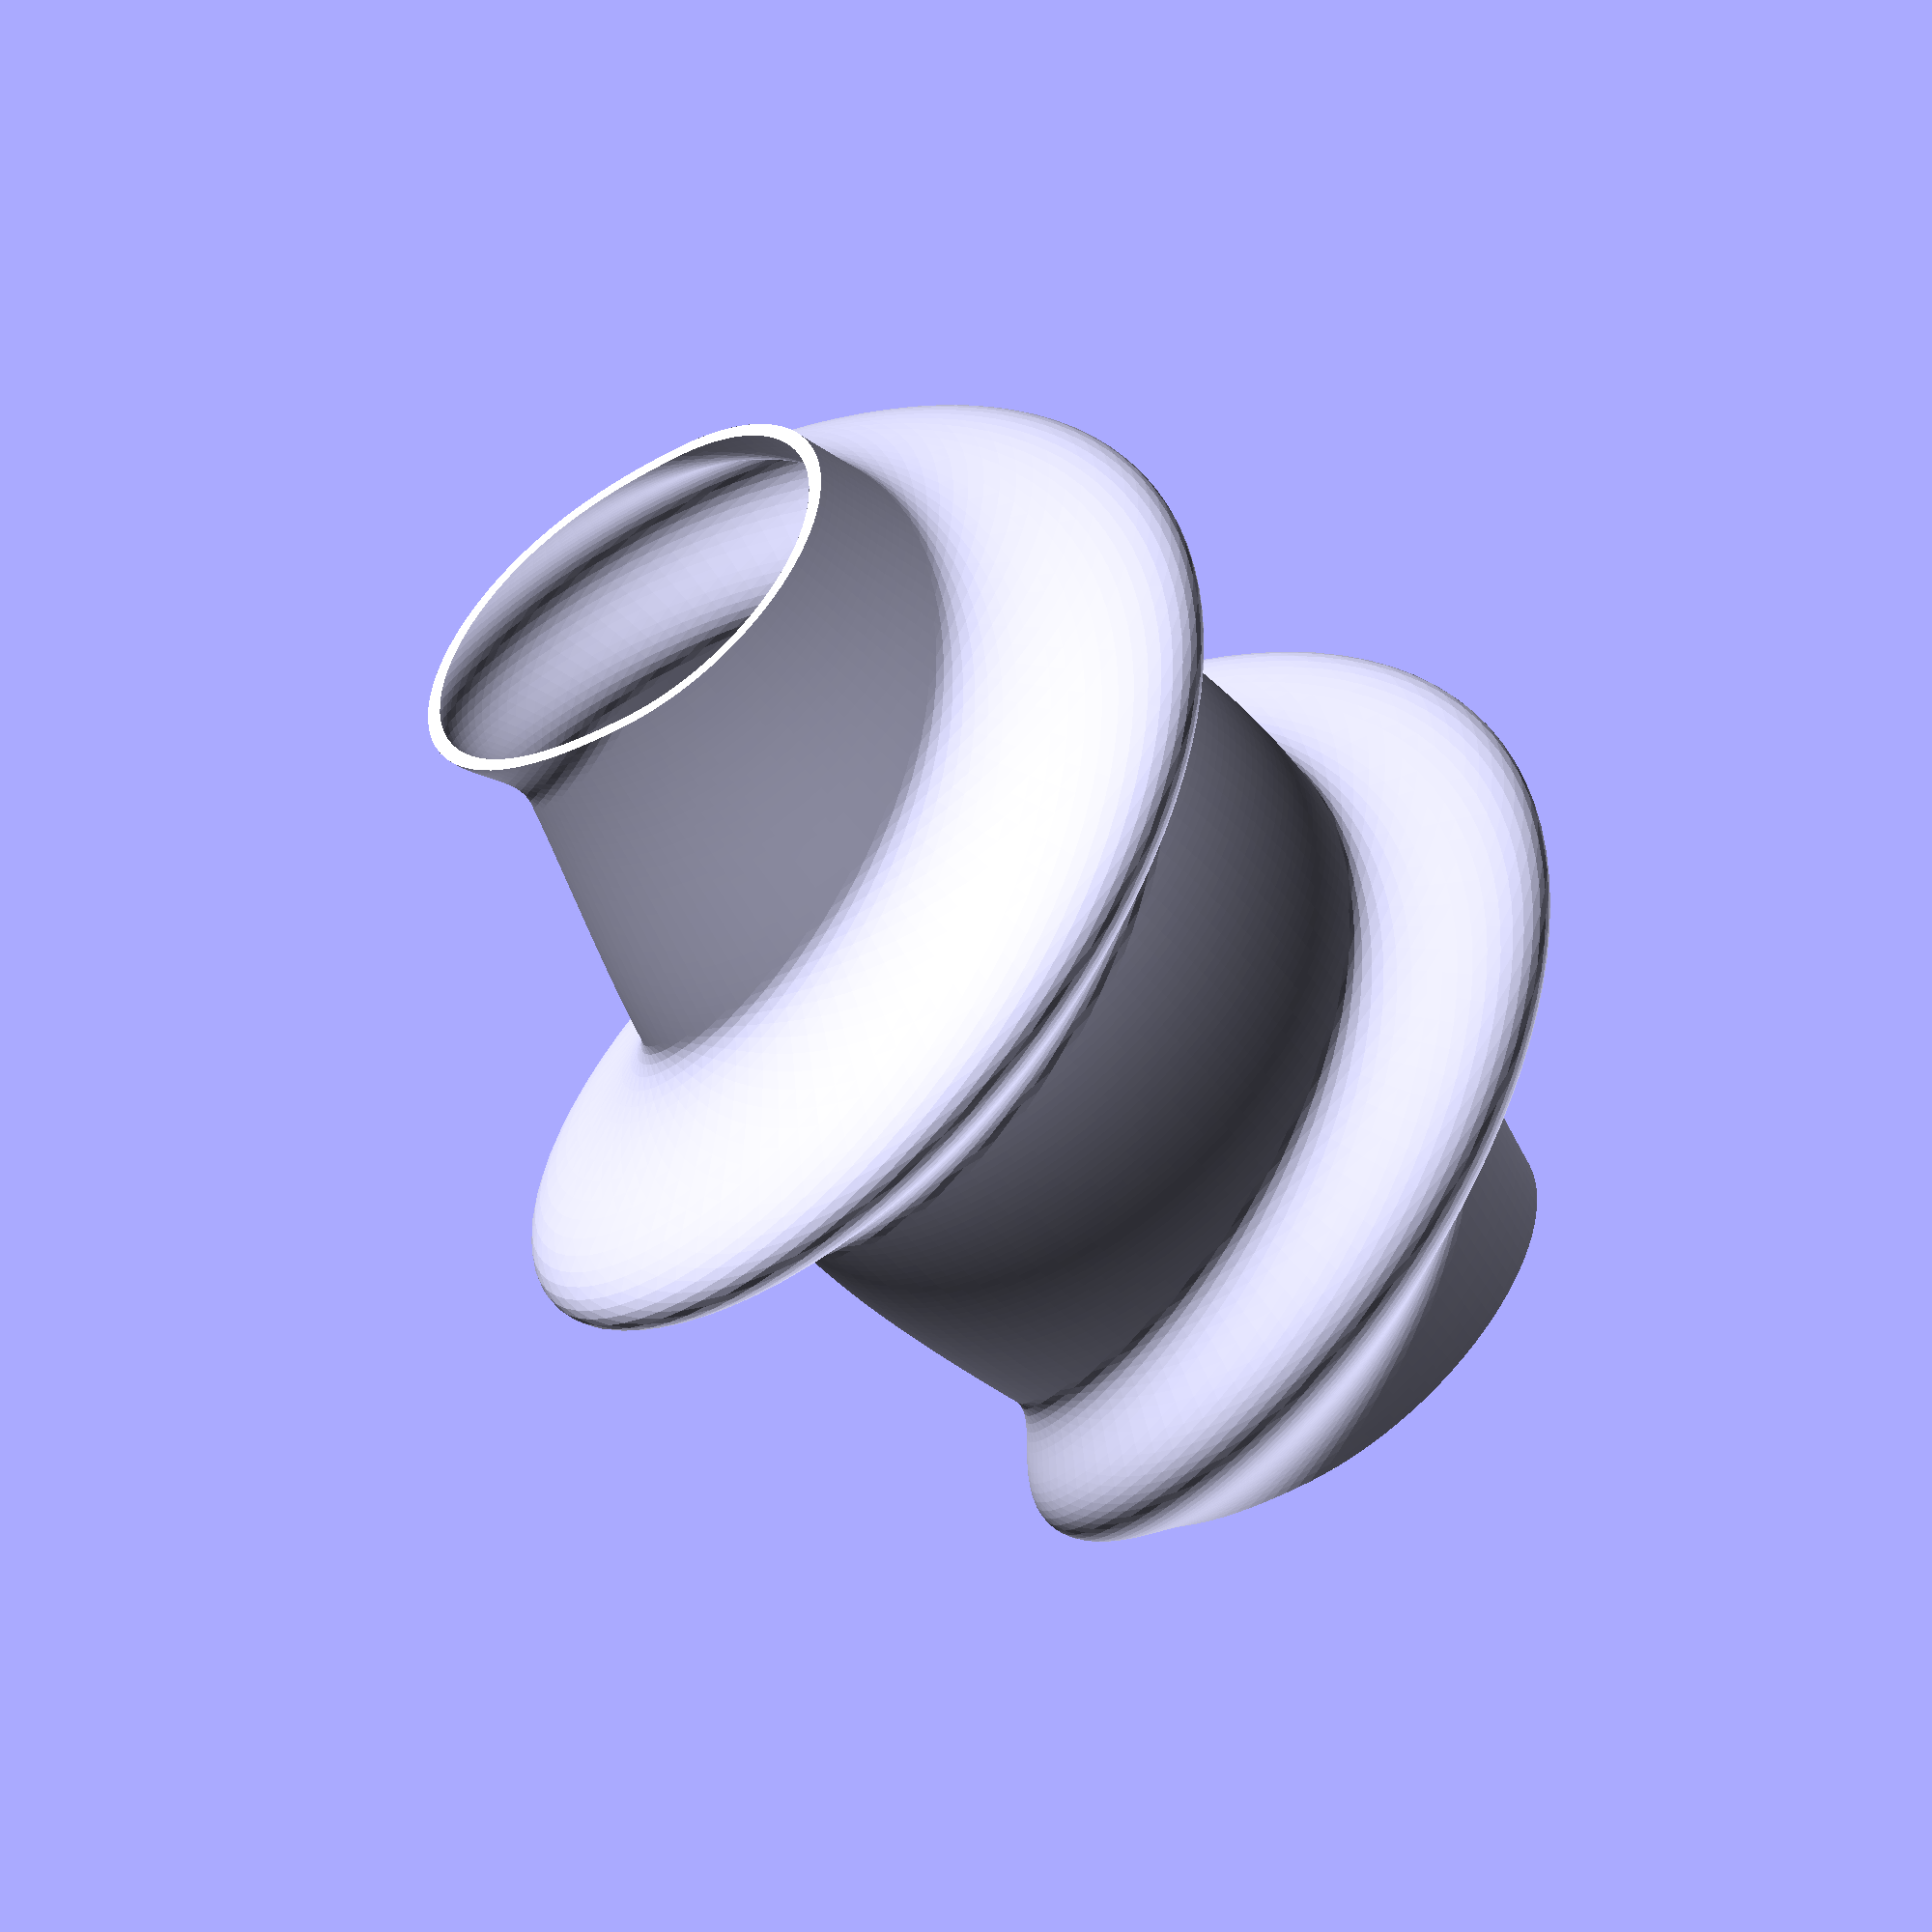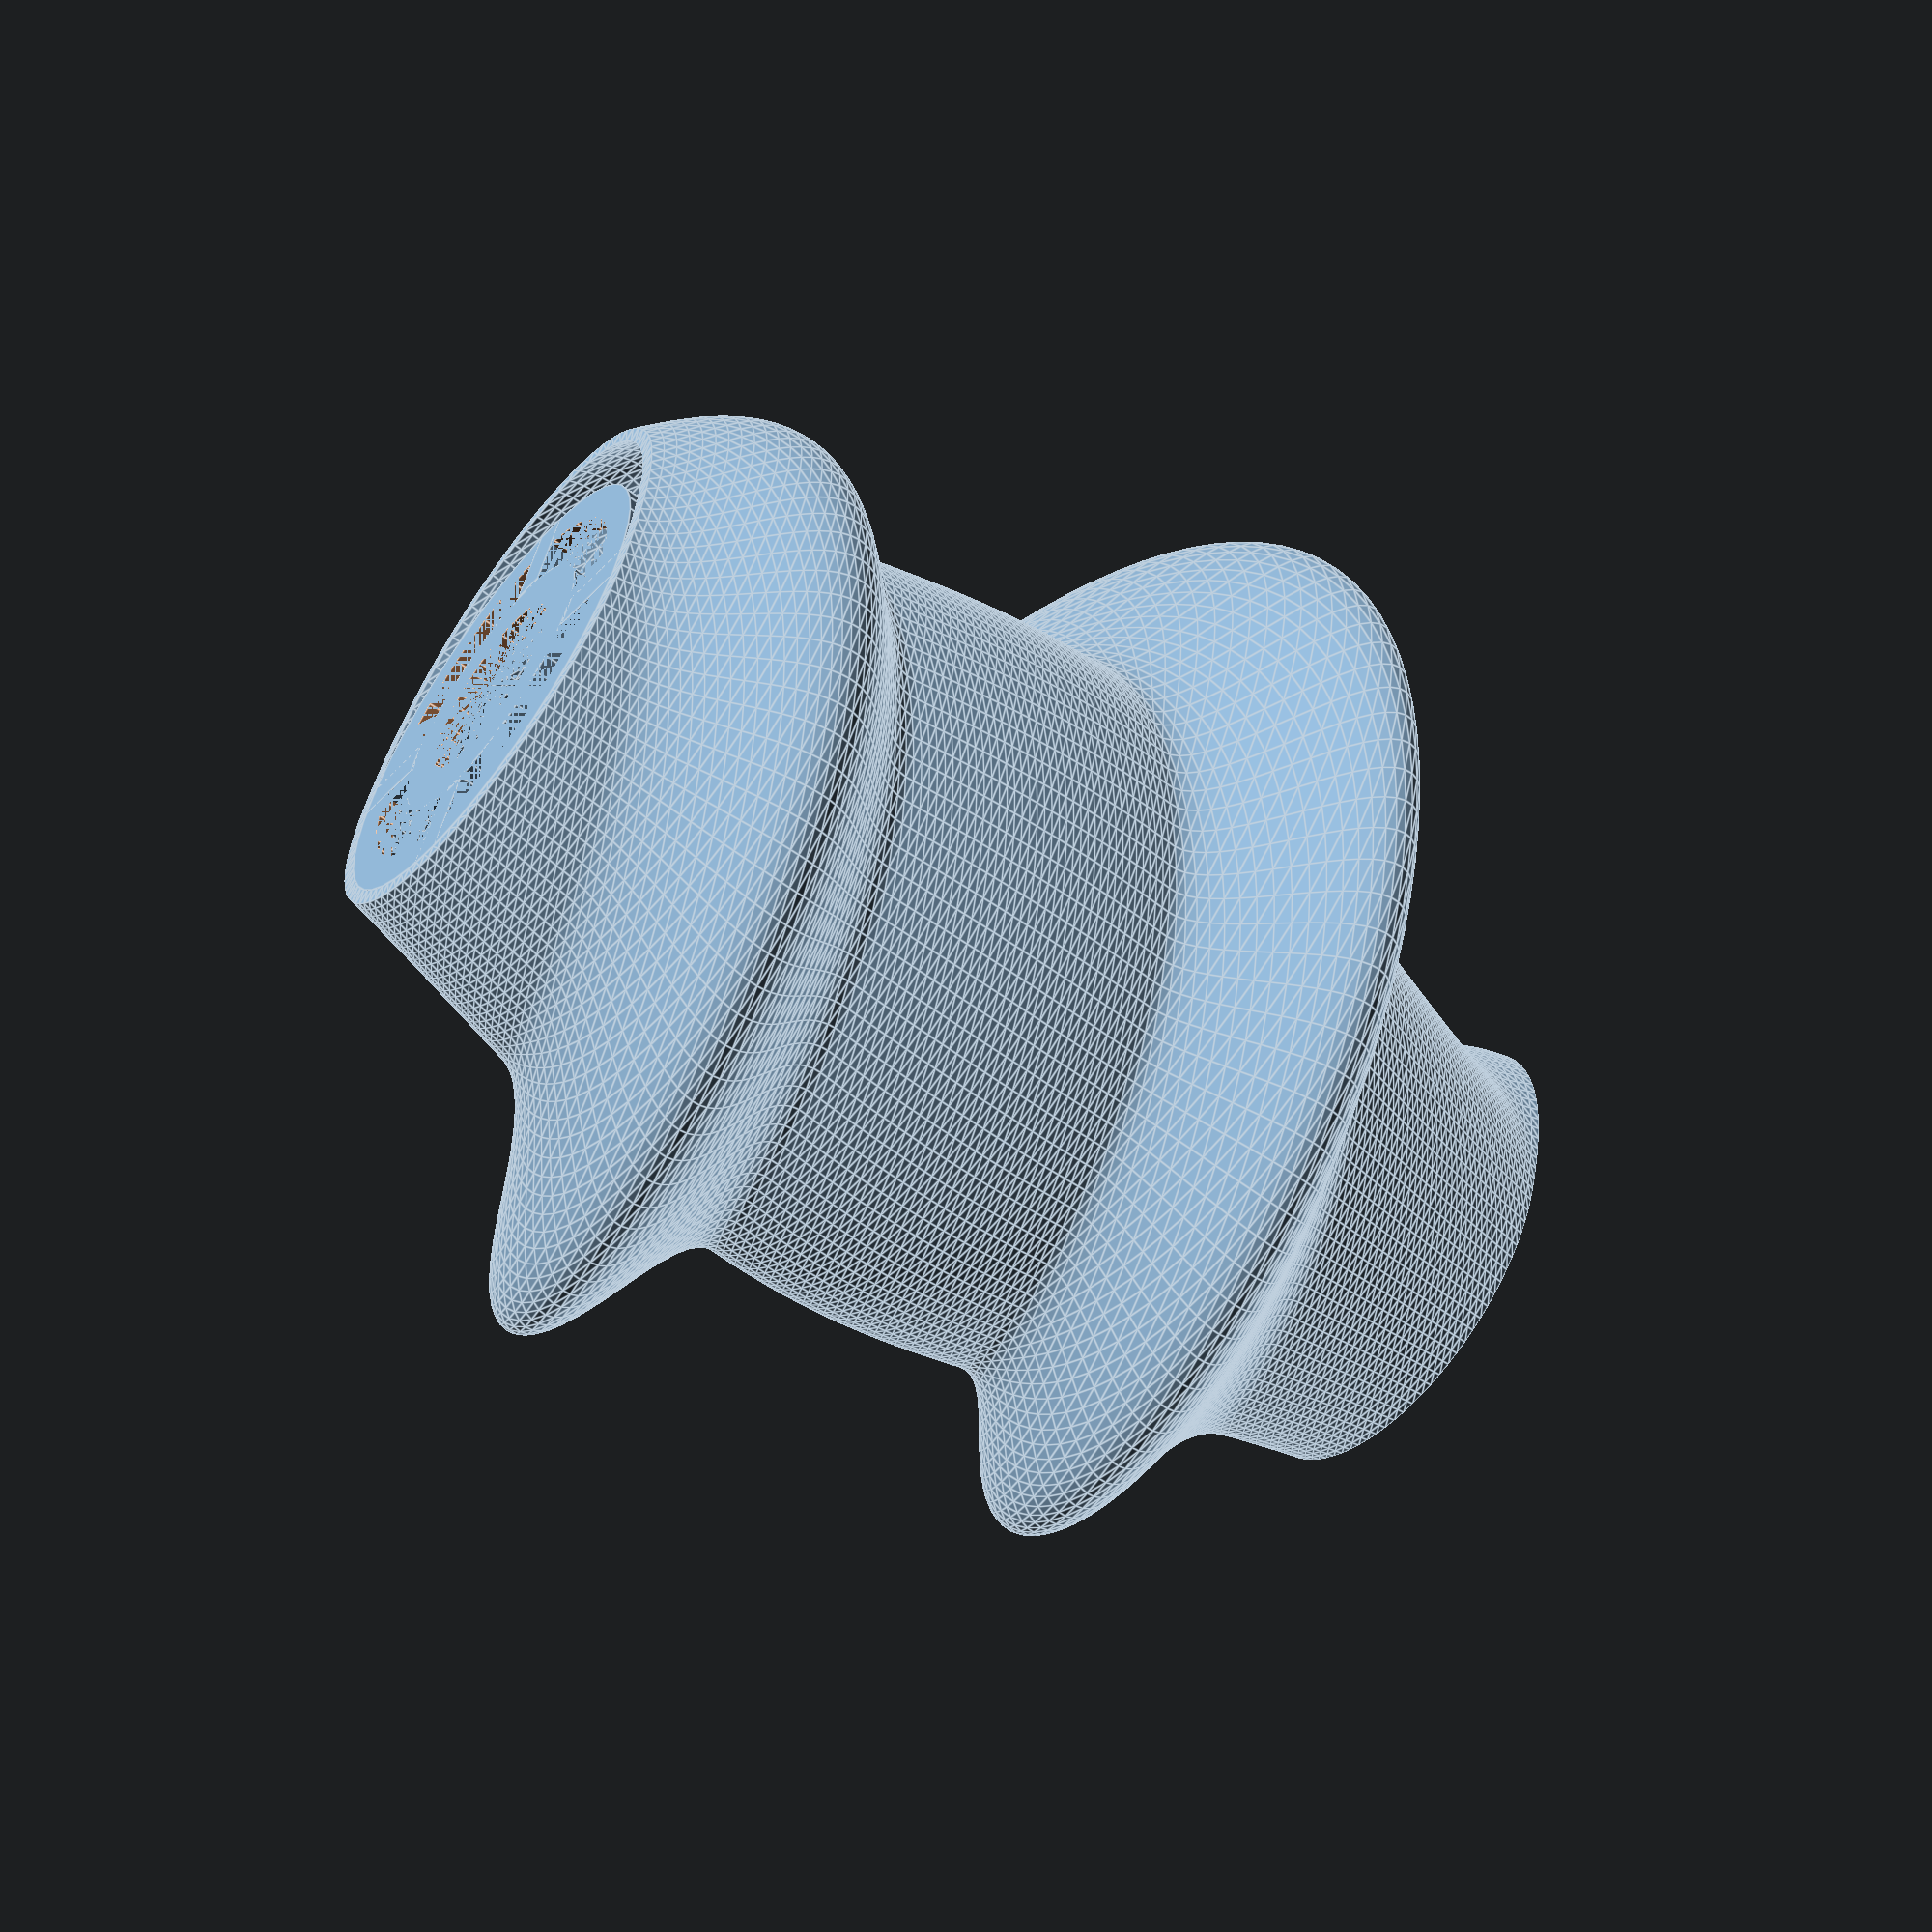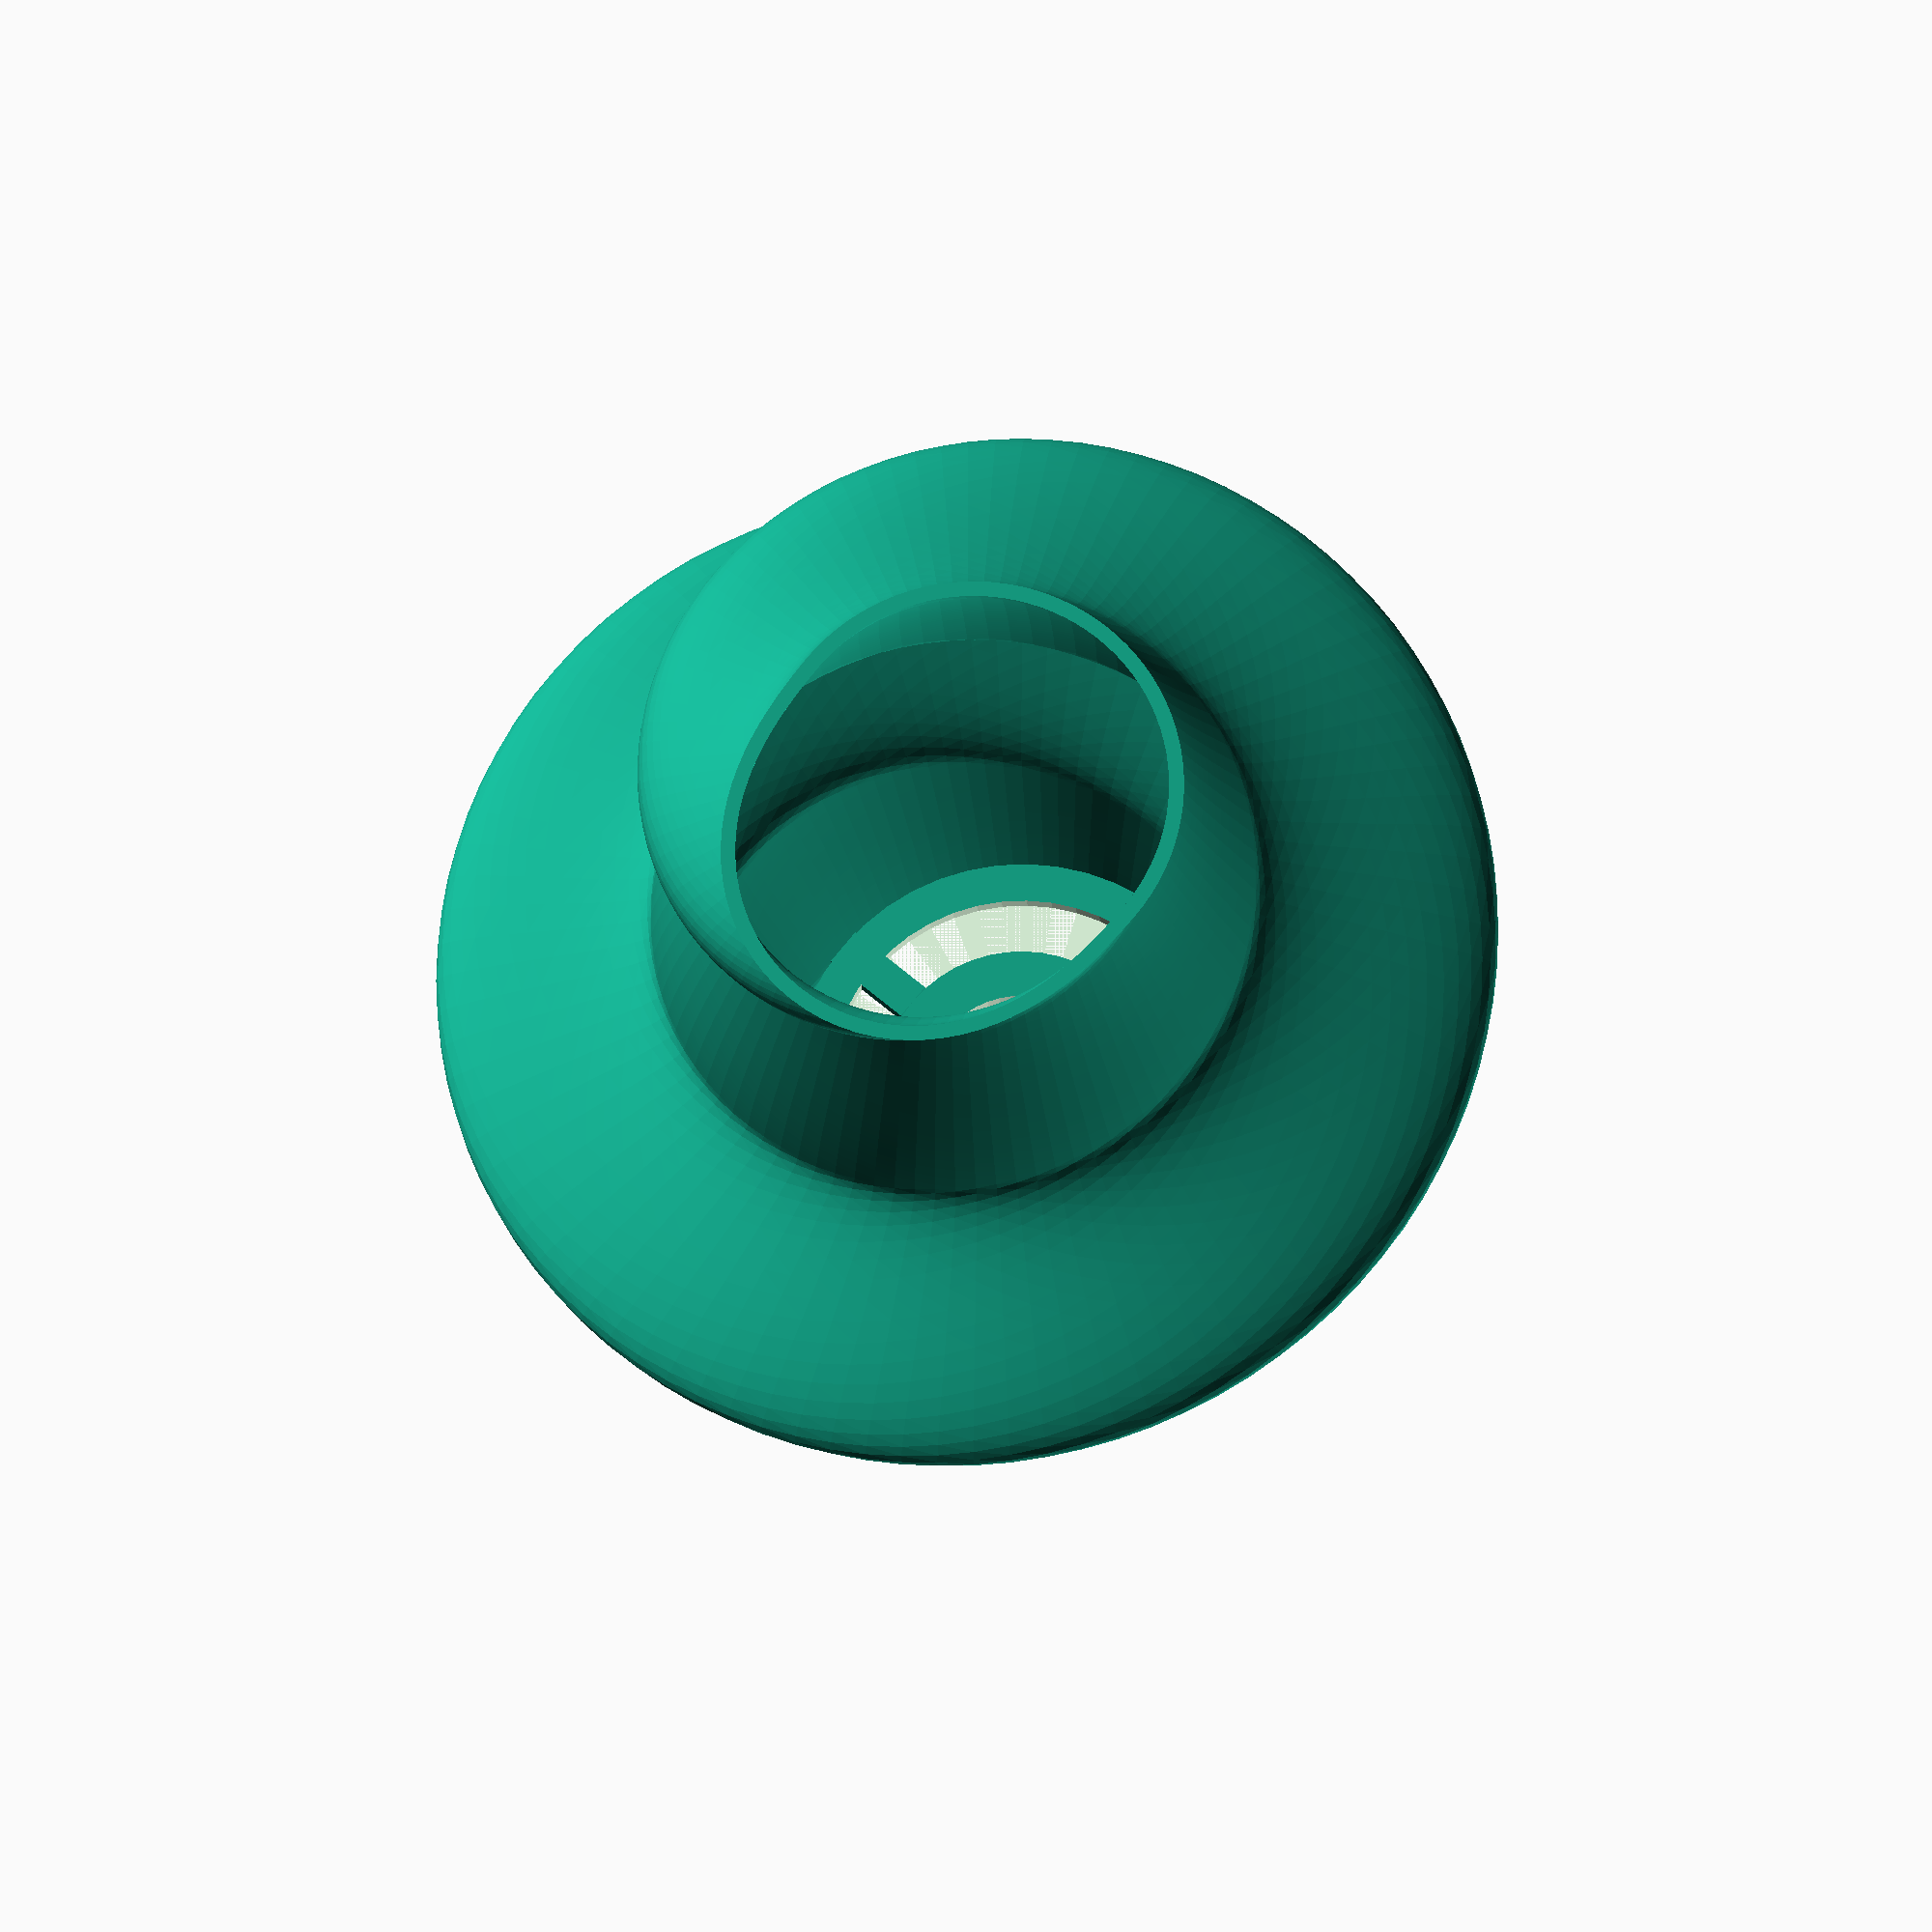
<openscad>
//
// Spiral Belly Lampshade (polyhedron) for E14 — hollow shell (no vase mode),
// axisymmetric belly for bulb clearance + single-lobe helical bulge
// Author: M365 Copilot (for Roy)
// Units: millimeters
//

///////////////////////////
// Quick preview toggle
///////////////////////////
FAST_PREVIEW = true;   // true = faster; false = best quality

///////////////////////////
// User Parameters
///////////////////////////

// Height & wall
height_mm          = 180;     // total height
wall_thickness     = 2.4;     // shell thickness

// Ends (narrow), plus belly for bulb clearance
base_diameter      = 60;      // outer at bottom
top_diameter       = 50;      // outer at top
axis_mid_diameter  = 110;     // outer diameter of the axisymmetric belly at mid
axis_width         = 0.33;    // Gaussian width of the belly along Z (0.25..0.45 recommended)

// Helical lobe (the spiralling bulge riding on the belly)
max_mid_diameter   = 180;     // outer diameter at mid *at the lobe crest*
bulge_turns        = 2.0;     // revolutions of the lobe from bottom to top
left_handed        = false;   // true to reverse direction
mid_position       = 0.50;    // where belly/lobe peak along height (0..1)
lobe_width         = 0.33;    // Gaussian width of the lobe along Z
lobe_power         = 2.0;     // 1=soft; 2..3=crisper lobe (cos^power, clamped ≥0)

// E14 mount (measure your hardware)
e14_hole_diameter  = 29.0;    // through-hole for E14 spigot (28–30 mm typical)
seat_clearance     = 0.4;     // adds to hole dia
mount_seat_od      = 44.0;    // seat OD (must exceed nut OD)
mount_seat_th      = 3.0;     // seat thickness
spoke_count        = 4;       // spider struts
spoke_width        = 6.0;     // strut width
ring_width         = 6.0;     // tie-in ring width
mount_at_top       = false;   // false: seat at bottom; true: seat at top (pendant)

// Bulb & clearance (sphere Ø80 mm)
bulb_diameter      = 80.0;
bulb_clearance     = 3.0;     // radial clearance
auto_clearance     = true;    // auto-raise axis_mid_diameter to ensure bulb clearance

// Quality (poly count) — tune these to balance detail vs speed
na                 = FAST_PREVIEW ? 96  : 160;   // angular segments (circumference)
nz                 = FAST_PREVIEW ? 140 : 240;   // vertical rings (height)

// (No need to touch $fn; we control resolution via na/nz)
$fn = 48;

///////////////////////////
// Guards
///////////////////////////
assert(na >= 3, "na (angular segments) must be ≥ 3");
assert(nz >= 2, "nz (vertical rings) must be ≥ 2");

///////////////////////////
// Helpers
///////////////////////////
function clamp01(x) = x < 0 ? 0 : (x > 1 ? 1 : x);
function smoothstep01(t) = let(tt=clamp01(t)) tt*tt*(3 - 2*tt);
function gaussian(t, mu, sigma) = exp(-0.5*pow((t - mu)/sigma, 2));
function sigma_from_width(w) = max(0.05, w);

///////////////////////////
// Derived & checks
///////////////////////////
H = height_mm;
Ro0 = base_diameter/2;
Ro2 = top_diameter/2;
assert(Ro0 > wall_thickness + 1 && Ro2 > wall_thickness + 1,
       "Base/top diameters too small for this wall thickness.");

required_rad_inner = bulb_diameter/2 + bulb_clearance;
required_rad_outer = required_rad_inner + wall_thickness;
axis_mid_r_user    = axis_mid_diameter/2;
axis_mid_r         = auto_clearance ? max(axis_mid_r_user, required_rad_outer) : axis_mid_r_user;
max_mid_r          = max(max_mid_diameter/2, axis_mid_r + 0.01);  // ensure crest > belly

twist_sign = left_handed ? -1 : 1;

///////////////////////////
// Radius model
///////////////////////////
// Rounded base->top baseline (axisymmetric)
function base_top_radius(t) = Ro0 + (Ro2 - Ro0)*smoothstep01(t);

// Axisymmetric belly centered at mid_position
function R_belly(t) =
    let(rb   = base_top_radius(t),
        rb_m = base_top_radius(mid_position),
        A    = axis_mid_r - rb_m,
        sig  = sigma_from_width(axis_width))
    rb + A * gaussian(t, mid_position, sig);

// Helical phase (deg)
function phi_deg(t) = twist_sign * (bulge_turns * 360 * t);

// Lobe amplitude along Z so that crest @ mid reaches max_mid_r
function lobe_amp(t) =
    let(A_mid = max_mid_r - axis_mid_r,
        sig   = sigma_from_width(lobe_width))
    A_mid * gaussian(t, mid_position, sig);

// Single-lobe shape (≥0, peak 1) around angle theta (deg)
function lobe_shape(theta_deg) = pow(max(0, cos(theta_deg)), lobe_power);

// Outer/inner radius at (t,θ)
function R_outer(t, theta_deg) = R_belly(t) + lobe_amp(t) * lobe_shape(theta_deg - phi_deg(t));
function R_inner(t, theta_deg) = R_outer(t, theta_deg) - wall_thickness;

///////////////////////////
// Indexing helpers for polyhedron vertex array
///////////////////////////
function idx_out(i,j) = i*na + (j % na);
function idx_in(i,j)  = (nz+1)*na + i*na + (j % na);

///////////////////////////
// Build point arrays
///////////////////////////
function v_out(i,j) = 
    let(t = i/nz, ang = j*360/na, r = R_outer(t, ang))
    [ r*cos(ang), r*sin(ang), t*H ];

function v_in(i,j) =
    let(t = i/nz, ang = j*360/na, r = max(1, R_inner(t, ang)))
    [ r*cos(ang), r*sin(ang), t*H ];

pts_out = [ for (i=[0:nz], j=[0:na-1]) v_out(i,j) ];
pts_in  = [ for (i=[0:nz], j=[0:na-1]) v_in(i,j)  ];
points  = concat(pts_out, pts_in);

///////////////////////////
// Faces: outer surface (CCW outward), inner surface (reverse), edge rings
///////////////////////////
// --- Faces: outer surface (CCW outward) ---
faces_outer = [
  for (i=[0:nz-1], j=[0:na-1])
  let(
    a = idx_out(i,   j),
    b = idx_out(i,   (j+1) % na),
    c = idx_out(i+1, (j+1) % na),
    d = idx_out(i+1, j)
  )
  for (tri = [[a,b,c], [a,c,d]]) tri
];

// --- Faces: inner surface (reverse winding vs outer) ---
faces_inner = [
  for (i=[0:nz-1], j=[0:na-1])
  let(
    a = idx_in(i,   j),
    b = idx_in(i+1, j),
    c = idx_in(i+1, (j+1) % na),
    d = idx_in(i,   (j+1) % na)
  )
  for (tri = [[a,b,c], [a,c,d]]) tri
];

// --- Bottom edge faces: connect outer(0,*) → inner(0,*) across thickness ---
faces_bottom = [
  for (j=[0:na-1])
  let(
    a = idx_out(0, j),
    b = idx_out(0, (j+1) % na),
    c = idx_in(0, (j+1) % na),
    d = idx_in(0, j)
  )
  for (tri = [[a,b,c], [a,c,d]]) tri
];

// --- Top edge faces: connect outer(nz,*) → inner(nz,*) across thickness ---
faces_top = [
  for (j=[0:na-1])
  let(
    a = idx_out(nz, j),
    b = idx_in(nz,  j),
    c = idx_in(nz,  (j+1) % na),
    d = idx_out(nz, (j+1) % na)
  )
  for (tri = [[a,b,c], [a,c,d]]) tri
];

// Merge all faces into one flat list of triangles
faces = concat(faces_outer, faces_inner, faces_bottom, faces_top);

///////////////////////////
// Shell as a single polyhedron
///////////////////////////
module shell_poly() {
    polyhedron(points=points, faces=faces, convexity=10);
}

///////////////////////////
// Spider mount (seat + ring + struts)
///////////////////////////
module spider_mount_at_z(z_mount, at_top=false) {
    // At ends the lobe amplitude is tiny; use belly baseline
    end_t    = at_top ? 1 : 0;
    r_in_end = R_belly(end_t) - wall_thickness;

    translate([0,0,z_mount]) difference() {
        union() {
            // Seat
            cylinder(h=mount_seat_th, r=mount_seat_od/2);

            // Inner tie ring if space allows
            if (r_in_end > (mount_seat_od/2 + 2)) {
                difference() {
                    cylinder(h=mount_seat_th, r=r_in_end);
                    cylinder(h=mount_seat_th + 0.1,
                             r=max(mount_seat_od/2 + 0.2, r_in_end - ring_width));
                }
                // Struts
                span_len = max(0.1, r_in_end - mount_seat_od/2);
                for (s=[0:spoke_count-1]) {
                    rotate([0,0, s*360/spoke_count])
                        translate([mount_seat_od/2, -spoke_width/2, 0])
                            cube([span_len, spoke_width, mount_seat_th]);
                }
            }
        }
        // Through-hole for E14 spigot (+ clearance)
        cylinder(h=mount_seat_th + 0.4, r=(e14_hole_diameter + seat_clearance)/2);
    }
}

///////////////////////////
// Assembly
///////////////////////////
module lampshade() {
    shell_poly();

    if (!mount_at_top) {
        // Seat at bottom (z=0)
        spider_mount_at_z(0, at_top=false);
    } else {
        // Seat at top
        spider_mount_at_z(H - mount_seat_th, at_top=true);
    }
}

// Diagnostics
echo(str("Vertices: ", len(points), "  Faces: ", len(faces)));
echo(str("Axis mid outer radius (after auto_clearance) = ", axis_mid_r));
echo(str("Required outer mid radius for bulb+clearance = ", required_rad_outer));
assert(axis_mid_r >= required_rad_outer,
  "Axis mid too small for Ø80 bulb + clearance. Increase axis_mid_diameter or enable auto_clearance.");

lampshade();

</openscad>
<views>
elev=234.3 azim=9.6 roll=142.6 proj=o view=solid
elev=238.0 azim=71.0 roll=307.7 proj=p view=edges
elev=15.5 azim=129.5 roll=2.5 proj=o view=wireframe
</views>
